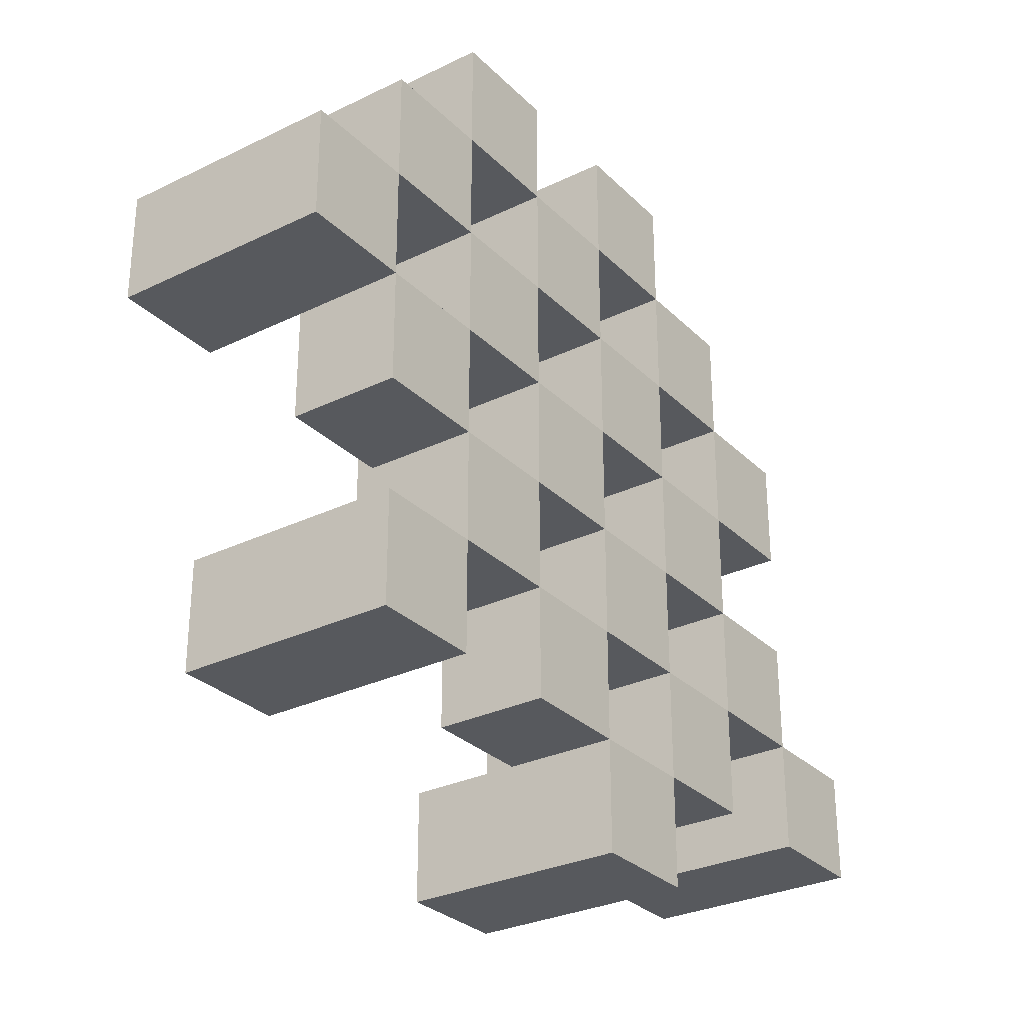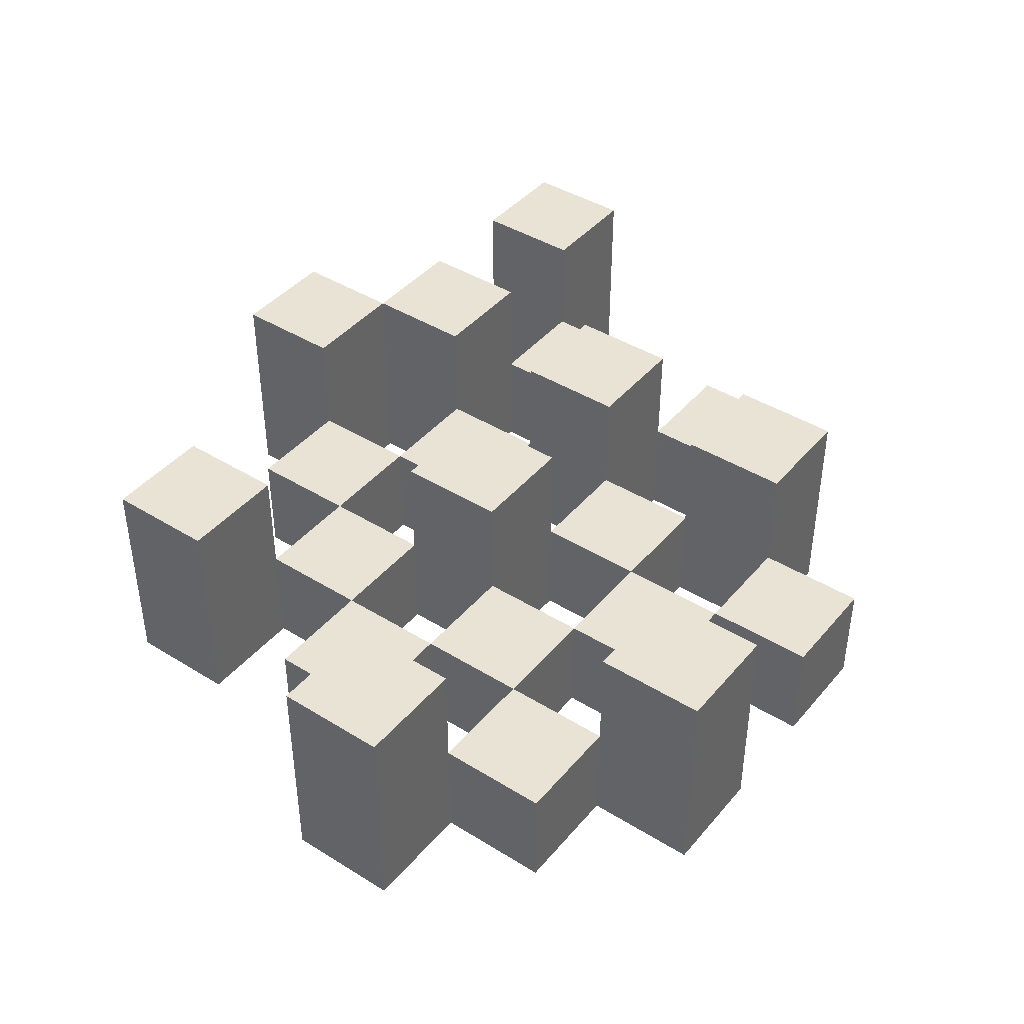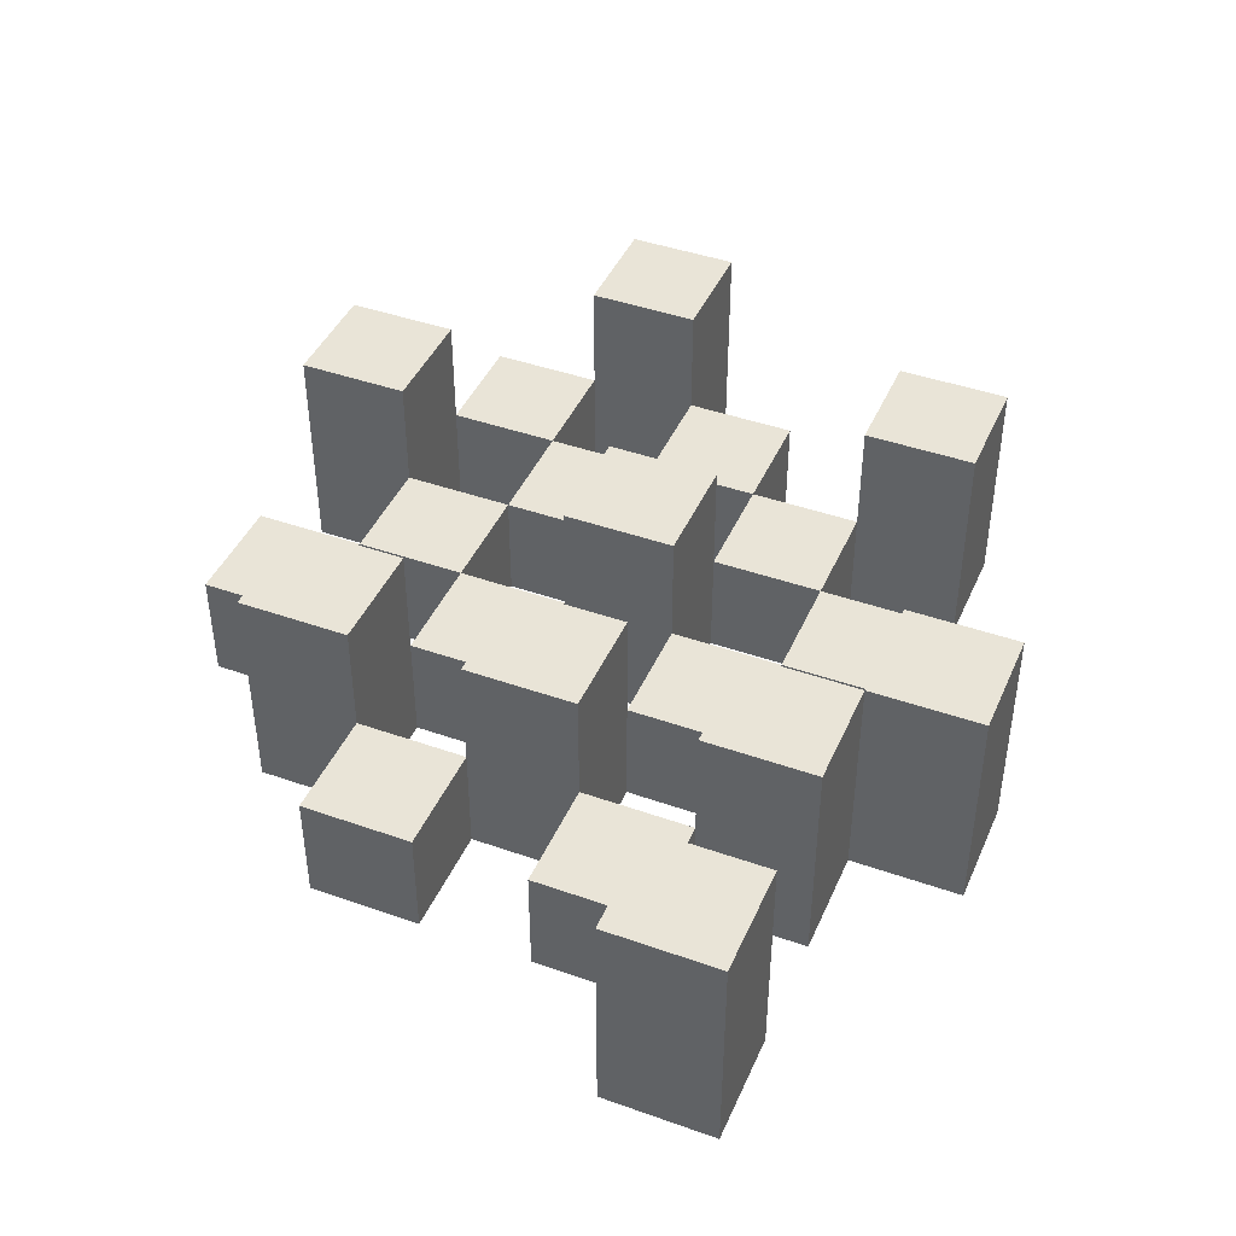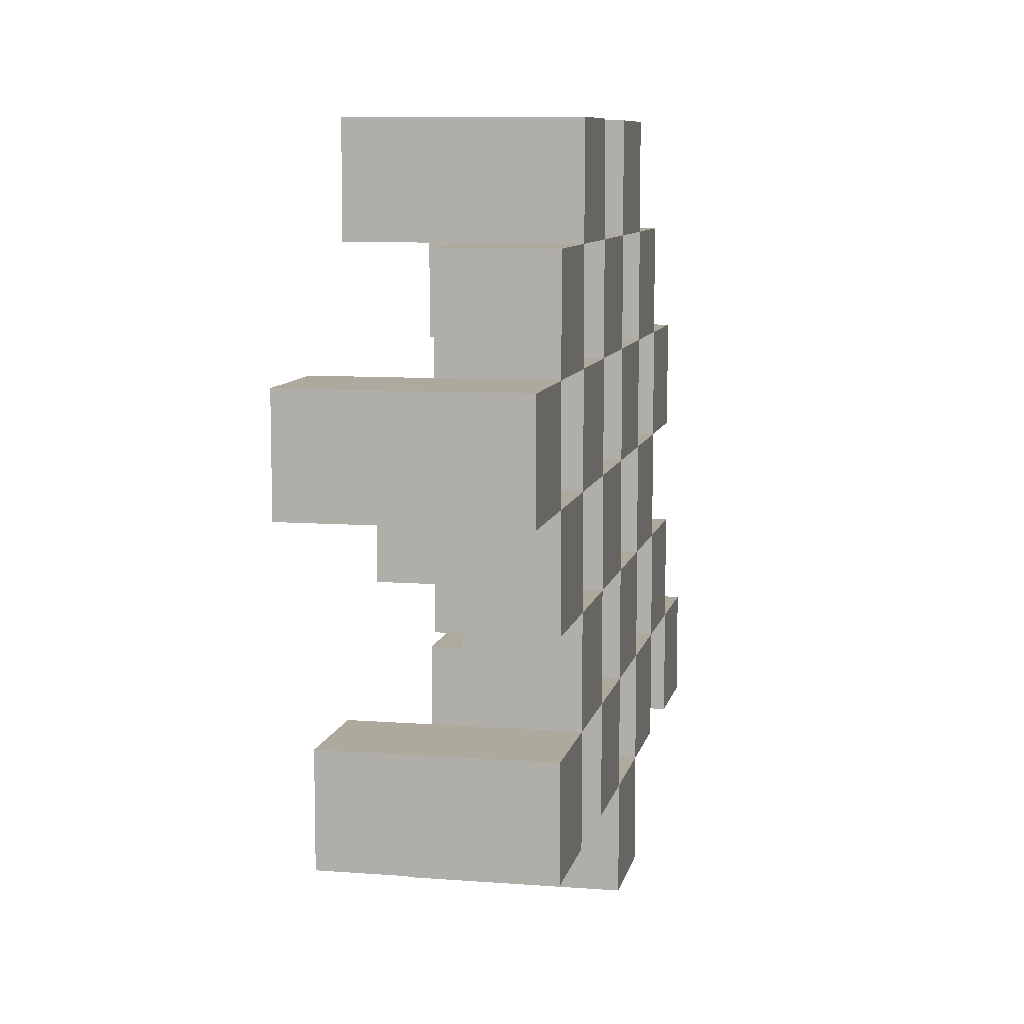
<metadata>
{"format":"obj","ext":"obj","renderer":"f3d","projection":"perspective","resolution":1024,"background":"white","views":[{"elev":-29.5,"azim":-54.4,"up":"+Z"},{"elev":42.2,"azim":-53.4,"up":"+Y"},{"elev":43.2,"azim":112.7,"up":"+Y"},{"elev":8.8,"azim":-78.4,"up":"+Z"}]}
</metadata>
<code>
o
v 7.8 0.9 39.3
v 7.8 0.9 39.2
v 7.8 1.1 39.3
v 7.8 1.1 39.2
v 7.9 0.9 39.4
v 7.9 0.9 39.3
v 7.9 0.9 39.2
v 7.9 0.9 39.1
v 7.9 0.9 39
v 7.9 0.9 38.9
v 7.9 1 39.4
v 7.9 1 39.3
v 7.9 1 39.2
v 7.9 1 39.1
v 7.9 1.1 39
v 7.9 1.1 38.9
v 8 0.9 39.5
v 8 0.9 39.4
v 8 0.9 39.3
v 8 0.9 39.2
v 8 0.9 39.1
v 8 0.9 39
v 8 1 39.4
v 8 1 39.3
v 8 1 39.2
v 8 1 39.1
v 8 1 39
v 8 1.1 39.5
v 8 1.1 39.4
v 8.1 0.9 39.4
v 8.1 0.9 39.3
v 8.1 0.9 39.2
v 8.1 0.9 39.1
v 8.1 0.9 39
v 8.1 0.9 38.9
v 8.1 1 39.4
v 8.1 1 39.3
v 8.1 1 39.2
v 8.1 1 39.1
v 8.1 1 39
v 8.1 1 38.9
v 8.1 1.1 39.2
v 8.1 1.1 39.1
v 8.2 0.9 39.5
v 8.2 0.9 39.4
v 8.2 0.9 39.3
v 8.2 0.9 39.2
v 8.2 0.9 39.1
v 8.2 0.9 39
v 8.2 0.9 38.9
v 8.2 0.9 38.8
v 8.2 1 39.5
v 8.2 1 39.4
v 8.2 1 39.3
v 8.2 1 39.2
v 8.2 1 39.1
v 8.2 1 39
v 8.2 1 38.9
v 8.2 1.1 38.9
v 8.2 1.1 38.8
v 8.3 0.9 39.4
v 8.3 0.9 39.3
v 8.3 0.9 39.2
v 8.3 0.9 39.1
v 8.3 0.9 39
v 8.3 0.9 38.9
v 8.3 1 39.4
v 8.3 1 39.3
v 8.3 1 39.2
v 8.3 1 39.1
v 8.3 1 39
v 8.3 1.1 39.4
v 8.3 1.1 39.3
v 8.3 1.1 39.2
v 8.3 1.1 39.1
v 8.3 1.1 39
v 8.3 1.1 38.9
v 8.4 0.9 39.3
v 8.4 0.9 39.2
v 8.4 0.9 39.1
v 8.4 0.9 39
v 8.4 1 39.3
v 8.4 1 39.2
v 8.4 1 39.1
v 8.4 1 39
v 8.5 0.9 39
v 8.5 0.9 38.9
v 8.5 1 39
v 8.5 1.1 39
v 8.5 1.1 38.9
v 7.9 0.9 39.3
v 7.9 0.9 39.2
v 7.9 1 39.3
v 7.9 1 39.2
v 7.9 1.1 39.3
v 7.9 1.1 39.2
v 8 0.9 39.4
v 8 0.9 39.3
v 8 0.9 39.2
v 8 0.9 39.1
v 8 0.9 39
v 8 0.9 38.9
v 8 1 39.4
v 8 1 39.3
v 8 1 39.2
v 8 1 39.1
v 8 1 39
v 8 1.1 39
v 8 1.1 38.9
v 8.1 0.9 39.5
v 8.1 0.9 39.4
v 8.1 0.9 39.3
v 8.1 0.9 39.2
v 8.1 0.9 39.1
v 8.1 0.9 39
v 8.1 1 39.4
v 8.1 1 39.3
v 8.1 1 39.2
v 8.1 1 39.1
v 8.1 1 39
v 8.1 1.1 39.5
v 8.1 1.1 39.4
v 8.2 0.9 39.4
v 8.2 0.9 39.3
v 8.2 0.9 39.2
v 8.2 0.9 39.1
v 8.2 0.9 39
v 8.2 0.9 38.9
v 8.2 1 39.4
v 8.2 1 39.3
v 8.2 1 39.2
v 8.2 1 39.1
v 8.2 1 39
v 8.2 1 38.9
v 8.2 1.1 39.2
v 8.2 1.1 39.1
v 8.3 0.9 39.5
v 8.3 0.9 39.4
v 8.3 0.9 39.3
v 8.3 0.9 39.2
v 8.3 0.9 39.1
v 8.3 0.9 39
v 8.3 0.9 38.9
v 8.3 0.9 38.8
v 8.3 1 39.5
v 8.3 1 39.4
v 8.3 1 39.3
v 8.3 1 39.2
v 8.3 1 39.1
v 8.3 1 39
v 8.3 1.1 38.9
v 8.3 1.1 38.8
v 8.4 0.9 39.4
v 8.4 0.9 39.3
v 8.4 0.9 39.2
v 8.4 0.9 39.1
v 8.4 0.9 39
v 8.4 0.9 38.9
v 8.4 1 39.3
v 8.4 1 39.2
v 8.4 1 39.1
v 8.4 1 39
v 8.4 1.1 39.4
v 8.4 1.1 39.3
v 8.4 1.1 39.2
v 8.4 1.1 39.1
v 8.4 1.1 39
v 8.4 1.1 38.9
v 8.5 0.9 39.3
v 8.5 0.9 39.2
v 8.5 0.9 39.1
v 8.5 0.9 39
v 8.5 1 39.3
v 8.5 1 39.2
v 8.5 1 39.1
v 8.5 1 39
v 8.6 0.9 39
v 8.6 0.9 38.9
v 8.6 1.1 39
v 8.6 1.1 38.9
v 8 0.9 39.5
v 8 1.1 39.5
v 8.1 0.9 39.5
v 8.1 1.1 39.5
v 8.2 0.9 39.5
v 8.2 1 39.5
v 8.3 0.9 39.5
v 8.3 1 39.5
v 7.9 0.9 39.4
v 7.9 1 39.4
v 8 0.9 39.4
v 8 1 39.4
v 8.1 0.9 39.4
v 8.1 1 39.4
v 8.2 0.9 39.4
v 8.2 1 39.4
v 8.3 0.9 39.4
v 8.3 1 39.4
v 8.3 1.1 39.4
v 8.4 0.9 39.4
v 8.4 1.1 39.4
v 7.8 0.9 39.3
v 7.8 1.1 39.3
v 7.9 0.9 39.3
v 7.9 1 39.3
v 7.9 1.1 39.3
v 8 0.9 39.3
v 8 1 39.3
v 8.1 0.9 39.3
v 8.1 1 39.3
v 8.2 0.9 39.3
v 8.2 1 39.3
v 8.3 0.9 39.3
v 8.3 1 39.3
v 8.4 0.9 39.3
v 8.4 1 39.3
v 8.5 0.9 39.3
v 8.5 1 39.3
v 7.9 0.9 39.2
v 7.9 1 39.2
v 8 0.9 39.2
v 8 1 39.2
v 8.1 0.9 39.2
v 8.1 1 39.2
v 8.1 1.1 39.2
v 8.2 0.9 39.2
v 8.2 1 39.2
v 8.2 1.1 39.2
v 8.3 0.9 39.2
v 8.3 1 39.2
v 8.3 1.1 39.2
v 8.4 0.9 39.2
v 8.4 1 39.2
v 8.4 1.1 39.2
v 8 0.9 39.1
v 8 1 39.1
v 8.1 0.9 39.1
v 8.1 1 39.1
v 8.2 0.9 39.1
v 8.2 1 39.1
v 8.3 0.9 39.1
v 8.3 1 39.1
v 8.4 0.9 39.1
v 8.4 1 39.1
v 8.5 0.9 39.1
v 8.5 1 39.1
v 7.9 0.9 39
v 7.9 1.1 39
v 8 0.9 39
v 8 1 39
v 8 1.1 39
v 8.1 0.9 39
v 8.1 1 39
v 8.2 0.9 39
v 8.2 1 39
v 8.3 0.9 39
v 8.3 1 39
v 8.3 1.1 39
v 8.4 0.9 39
v 8.4 1 39
v 8.4 1.1 39
v 8.5 0.9 39
v 8.5 1 39
v 8.5 1.1 39
v 8.6 0.9 39
v 8.6 1.1 39
v 8.2 0.9 38.9
v 8.2 1 38.9
v 8.2 1.1 38.9
v 8.3 0.9 38.9
v 8.3 1.1 38.9
v 8 0.9 39.4
v 8 1 39.4
v 8 1.1 39.4
v 8.1 0.9 39.4
v 8.1 1 39.4
v 8.1 1.1 39.4
v 8.2 0.9 39.4
v 8.2 1 39.4
v 8.3 0.9 39.4
v 8.3 1 39.4
v 7.9 0.9 39.3
v 7.9 1 39.3
v 8 0.9 39.3
v 8 1 39.3
v 8.1 0.9 39.3
v 8.1 1 39.3
v 8.2 0.9 39.3
v 8.2 1 39.3
v 8.3 0.9 39.3
v 8.3 1 39.3
v 8.3 1.1 39.3
v 8.4 0.9 39.3
v 8.4 1 39.3
v 8.4 1.1 39.3
v 7.8 0.9 39.2
v 7.8 1.1 39.2
v 7.9 0.9 39.2
v 7.9 1 39.2
v 7.9 1.1 39.2
v 8 0.9 39.2
v 8 1 39.2
v 8.1 0.9 39.2
v 8.1 1 39.2
v 8.2 0.9 39.2
v 8.2 1 39.2
v 8.3 0.9 39.2
v 8.3 1 39.2
v 8.4 0.9 39.2
v 8.4 1 39.2
v 8.5 0.9 39.2
v 8.5 1 39.2
v 7.9 0.9 39.1
v 7.9 1 39.1
v 8 0.9 39.1
v 8 1 39.1
v 8.1 0.9 39.1
v 8.1 1 39.1
v 8.1 1.1 39.1
v 8.2 0.9 39.1
v 8.2 1 39.1
v 8.2 1.1 39.1
v 8.3 0.9 39.1
v 8.3 1 39.1
v 8.3 1.1 39.1
v 8.4 0.9 39.1
v 8.4 1 39.1
v 8.4 1.1 39.1
v 8 0.9 39
v 8 1 39
v 8.1 0.9 39
v 8.1 1 39
v 8.2 0.9 39
v 8.2 1 39
v 8.3 0.9 39
v 8.3 1 39
v 8.4 0.9 39
v 8.4 1 39
v 8.5 0.9 39
v 8.5 1 39
v 7.9 0.9 38.9
v 7.9 1.1 38.9
v 8 0.9 38.9
v 8 1.1 38.9
v 8.1 0.9 38.9
v 8.1 1 38.9
v 8.2 0.9 38.9
v 8.2 1 38.9
v 8.3 0.9 38.9
v 8.3 1.1 38.9
v 8.4 0.9 38.9
v 8.4 1.1 38.9
v 8.5 0.9 38.9
v 8.5 1.1 38.9
v 8.6 0.9 38.9
v 8.6 1.1 38.9
v 8.2 0.9 38.8
v 8.2 1.1 38.8
v 8.3 0.9 38.8
v 8.3 1.1 38.8
v 8 0.9 39.5
v 8.1 0.9 39.5
v 8.2 0.9 39.5
v 8.3 0.9 39.5
v 7.9 0.9 39.4
v 8 0.9 39.4
v 8.1 0.9 39.4
v 8.2 0.9 39.4
v 8.3 0.9 39.4
v 8.4 0.9 39.4
v 7.8 0.9 39.3
v 7.9 0.9 39.3
v 8 0.9 39.3
v 8.1 0.9 39.3
v 8.2 0.9 39.3
v 8.3 0.9 39.3
v 8.4 0.9 39.3
v 8.5 0.9 39.3
v 7.8 0.9 39.2
v 7.9 0.9 39.2
v 8 0.9 39.2
v 8.1 0.9 39.2
v 8.2 0.9 39.2
v 8.3 0.9 39.2
v 8.4 0.9 39.2
v 8.5 0.9 39.2
v 7.9 0.9 39.1
v 8 0.9 39.1
v 8.1 0.9 39.1
v 8.2 0.9 39.1
v 8.3 0.9 39.1
v 8.4 0.9 39.1
v 8.5 0.9 39.1
v 7.9 0.9 39
v 8 0.9 39
v 8.1 0.9 39
v 8.2 0.9 39
v 8.3 0.9 39
v 8.4 0.9 39
v 8.5 0.9 39
v 8.6 0.9 39
v 7.9 0.9 38.9
v 8 0.9 38.9
v 8.1 0.9 38.9
v 8.2 0.9 38.9
v 8.3 0.9 38.9
v 8.4 0.9 38.9
v 8.5 0.9 38.9
v 8.6 0.9 38.9
v 8.2 0.9 38.8
v 8.3 0.9 38.8
v 8.2 1 39.5
v 8.3 1 39.5
v 7.9 1 39.4
v 8 1 39.4
v 8.1 1 39.4
v 8.2 1 39.4
v 8.3 1 39.4
v 7.9 1 39.3
v 8 1 39.3
v 8.1 1 39.3
v 8.2 1 39.3
v 8.3 1 39.3
v 8.4 1 39.3
v 8.5 1 39.3
v 7.9 1 39.2
v 8 1 39.2
v 8.1 1 39.2
v 8.2 1 39.2
v 8.3 1 39.2
v 8.4 1 39.2
v 8.5 1 39.2
v 7.9 1 39.1
v 8 1 39.1
v 8.1 1 39.1
v 8.2 1 39.1
v 8.3 1 39.1
v 8.4 1 39.1
v 8.5 1 39.1
v 8 1 39
v 8.1 1 39
v 8.2 1 39
v 8.3 1 39
v 8.4 1 39
v 8.5 1 39
v 8.1 1 38.9
v 8.2 1 38.9
v 8 1.1 39.5
v 8.1 1.1 39.5
v 8 1.1 39.4
v 8.1 1.1 39.4
v 8.3 1.1 39.4
v 8.4 1.1 39.4
v 7.8 1.1 39.3
v 7.9 1.1 39.3
v 8.3 1.1 39.3
v 8.4 1.1 39.3
v 7.8 1.1 39.2
v 7.9 1.1 39.2
v 8.1 1.1 39.2
v 8.2 1.1 39.2
v 8.3 1.1 39.2
v 8.4 1.1 39.2
v 8.1 1.1 39.1
v 8.2 1.1 39.1
v 8.3 1.1 39.1
v 8.4 1.1 39.1
v 7.9 1.1 39
v 8 1.1 39
v 8.3 1.1 39
v 8.4 1.1 39
v 8.5 1.1 39
v 8.6 1.1 39
v 7.9 1.1 38.9
v 8 1.1 38.9
v 8.2 1.1 38.9
v 8.3 1.1 38.9
v 8.4 1.1 38.9
v 8.5 1.1 38.9
v 8.6 1.1 38.9
v 8.2 1.1 38.8
v 8.3 1.1 38.8
f 3 2 1
f 4 2 3
f 11 6 5
f 12 6 11
f 13 8 7
f 14 8 13
f 15 10 9
f 16 10 15
f 23 18 17
f 24 20 19
f 25 20 24
f 26 22 21
f 27 22 26
f 28 23 17
f 29 23 28
f 36 31 30
f 37 31 36
f 38 33 32
f 39 33 38
f 40 35 34
f 41 35 40
f 42 39 38
f 43 39 42
f 52 45 44
f 53 45 52
f 54 47 46
f 55 47 54
f 56 49 48
f 57 49 56
f 58 51 50
f 59 51 58
f 60 51 59
f 67 62 61
f 68 62 67
f 69 64 63
f 70 64 69
f 71 66 65
f 72 68 67
f 73 68 72
f 74 70 69
f 75 70 74
f 76 66 71
f 77 66 76
f 82 79 78
f 83 79 82
f 84 81 80
f 85 81 84
f 88 87 86
f 89 87 88
f 90 87 89
f 91 92 93
f 93 92 94
f 93 94 95
f 95 94 96
f 97 98 103
f 103 98 104
f 99 100 105
f 105 100 106
f 101 102 107
f 107 102 108
f 108 102 109
f 110 111 116
f 112 113 117
f 117 113 118
f 114 115 119
f 119 115 120
f 110 116 121
f 121 116 122
f 123 124 129
f 129 124 130
f 125 126 131
f 131 126 132
f 127 128 133
f 133 128 134
f 131 132 135
f 135 132 136
f 137 138 145
f 145 138 146
f 139 140 147
f 147 140 148
f 141 142 149
f 149 142 150
f 143 144 151
f 151 144 152
f 153 154 159
f 155 156 160
f 160 156 161
f 157 158 162
f 153 159 163
f 163 159 164
f 160 161 165
f 165 161 166
f 162 158 167
f 167 158 168
f 169 170 173
f 173 170 174
f 171 172 175
f 175 172 176
f 177 178 179
f 179 178 180
f 183 182 181
f 184 182 183
f 187 186 185
f 188 186 187
f 191 190 189
f 192 190 191
f 195 194 193
f 196 194 195
f 200 198 197
f 200 199 198
f 201 199 200
f 204 203 202
f 205 203 204
f 206 203 205
f 209 208 207
f 210 208 209
f 213 212 211
f 214 212 213
f 217 216 215
f 218 216 217
f 221 220 219
f 222 220 221
f 226 224 223
f 226 225 224
f 227 225 226
f 228 225 227
f 232 230 229
f 232 231 230
f 233 231 232
f 234 231 233
f 237 236 235
f 238 236 237
f 241 240 239
f 242 240 241
f 245 244 243
f 246 244 245
f 249 248 247
f 250 248 249
f 251 248 250
f 254 253 252
f 255 253 254
f 259 257 256
f 259 258 257
f 260 258 259
f 261 258 260
f 265 263 262
f 265 264 263
f 266 264 265
f 270 268 267
f 270 269 268
f 271 269 270
f 272 273 275
f 273 274 275
f 275 274 276
f 276 274 277
f 278 279 280
f 280 279 281
f 282 283 284
f 284 283 285
f 286 287 288
f 288 287 289
f 290 291 293
f 291 292 293
f 293 292 294
f 294 292 295
f 296 297 298
f 298 297 299
f 299 297 300
f 301 302 303
f 303 302 304
f 305 306 307
f 307 306 308
f 309 310 311
f 311 310 312
f 313 314 315
f 315 314 316
f 317 318 320
f 318 319 320
f 320 319 321
f 321 319 322
f 323 324 326
f 324 325 326
f 326 325 327
f 327 325 328
f 329 330 331
f 331 330 332
f 333 334 335
f 335 334 336
f 337 338 339
f 339 338 340
f 341 342 343
f 343 342 344
f 345 346 347
f 347 346 348
f 349 350 351
f 351 350 352
f 353 354 355
f 355 354 356
f 357 358 359
f 359 358 360
f 366 362 361
f 367 362 366
f 368 364 363
f 369 364 368
f 372 366 365
f 373 366 372
f 374 368 367
f 375 368 374
f 376 370 369
f 377 370 376
f 379 372 371
f 380 372 379
f 381 374 373
f 382 374 381
f 383 376 375
f 384 376 383
f 385 378 377
f 386 378 385
f 387 381 380
f 388 381 387
f 389 383 382
f 390 383 389
f 391 385 384
f 392 385 391
f 395 389 388
f 396 389 395
f 397 391 390
f 398 391 397
f 399 393 392
f 400 393 399
f 402 395 394
f 403 395 402
f 404 397 396
f 405 397 404
f 406 399 398
f 407 399 406
f 408 401 400
f 409 401 408
f 410 406 405
f 411 406 410
f 412 413 417
f 417 413 418
f 414 415 419
f 419 415 420
f 416 417 421
f 421 417 422
f 420 421 427
f 427 421 428
f 422 423 429
f 429 423 430
f 424 425 431
f 431 425 432
f 426 427 433
f 433 427 434
f 434 435 440
f 440 435 441
f 436 437 442
f 442 437 443
f 438 439 444
f 444 439 445
f 441 442 446
f 446 442 447
f 448 449 450
f 450 449 451
f 452 453 456
f 456 453 457
f 454 455 458
f 458 455 459
f 460 461 464
f 464 461 465
f 462 463 466
f 466 463 467
f 468 469 474
f 474 469 475
f 470 471 477
f 477 471 478
f 472 473 479
f 479 473 480
f 476 477 481
f 481 477 482

</code>
